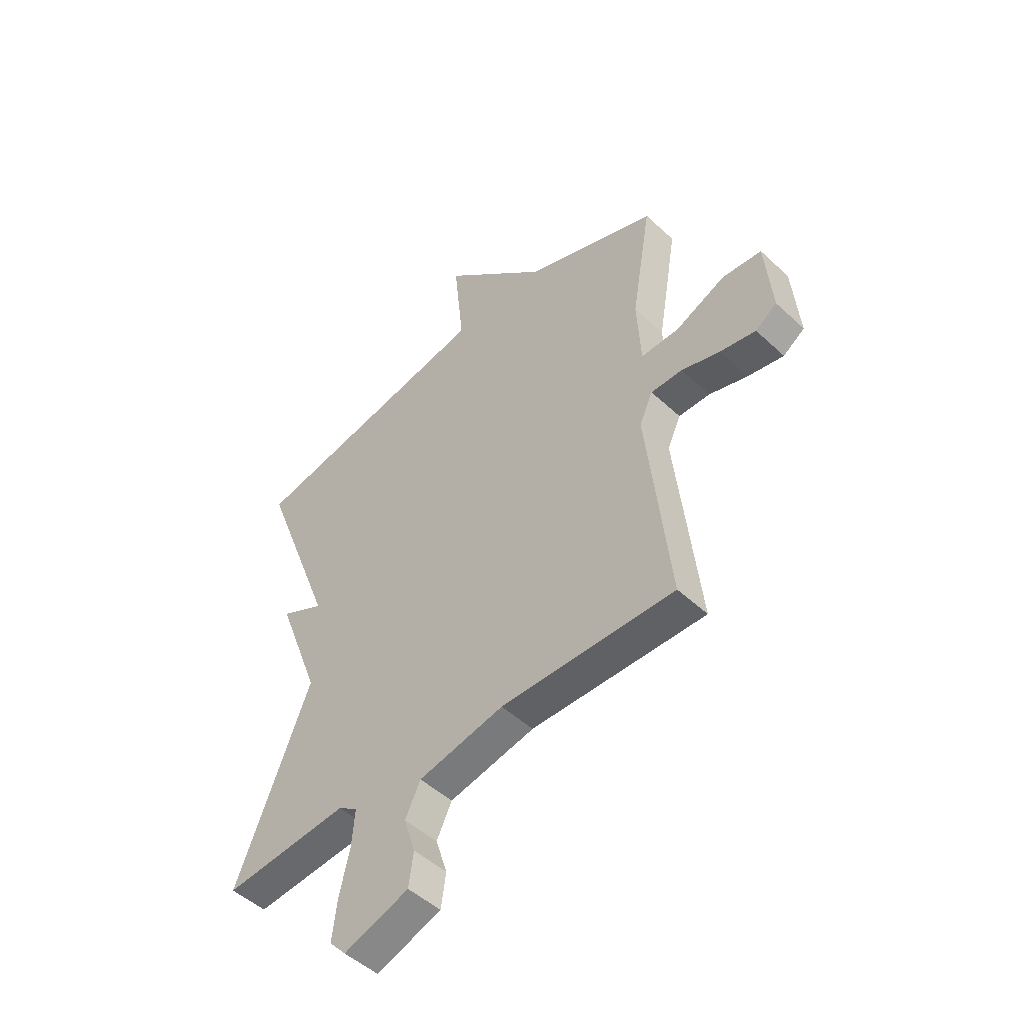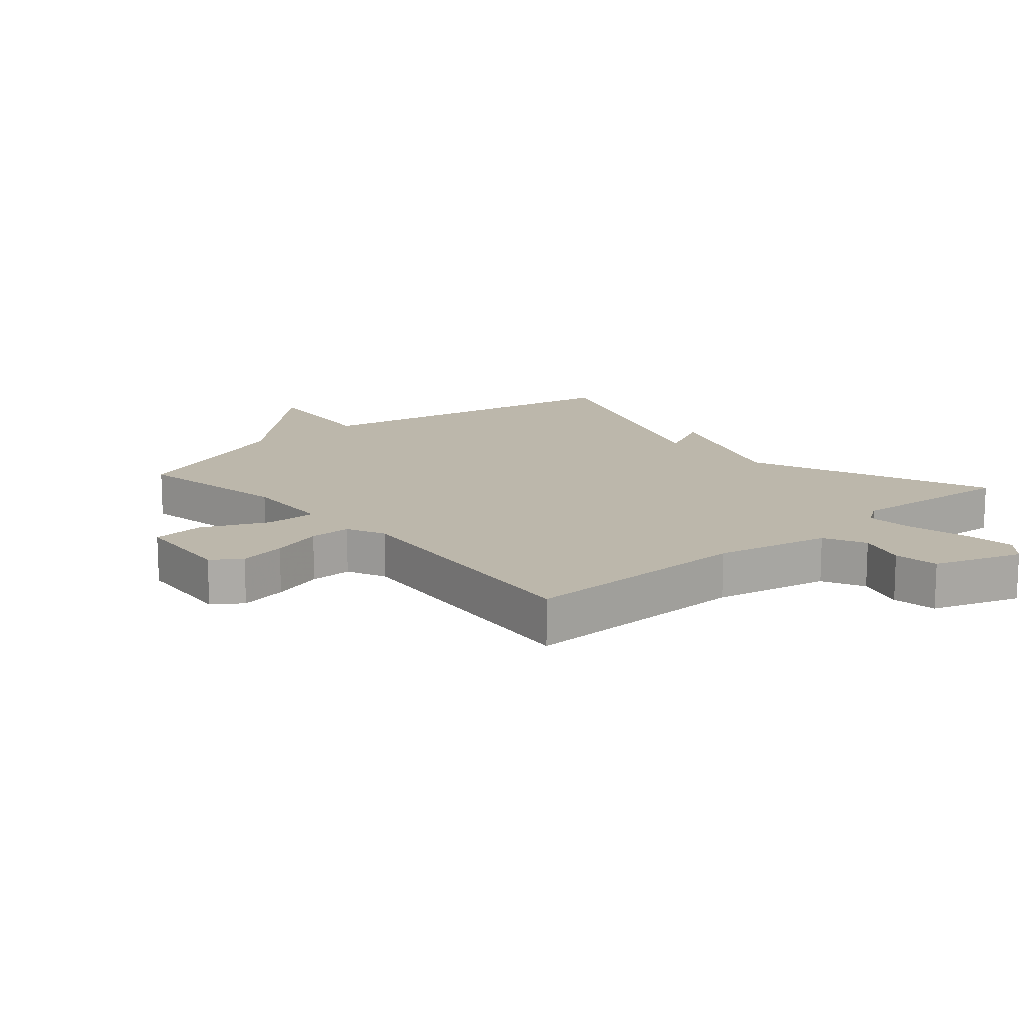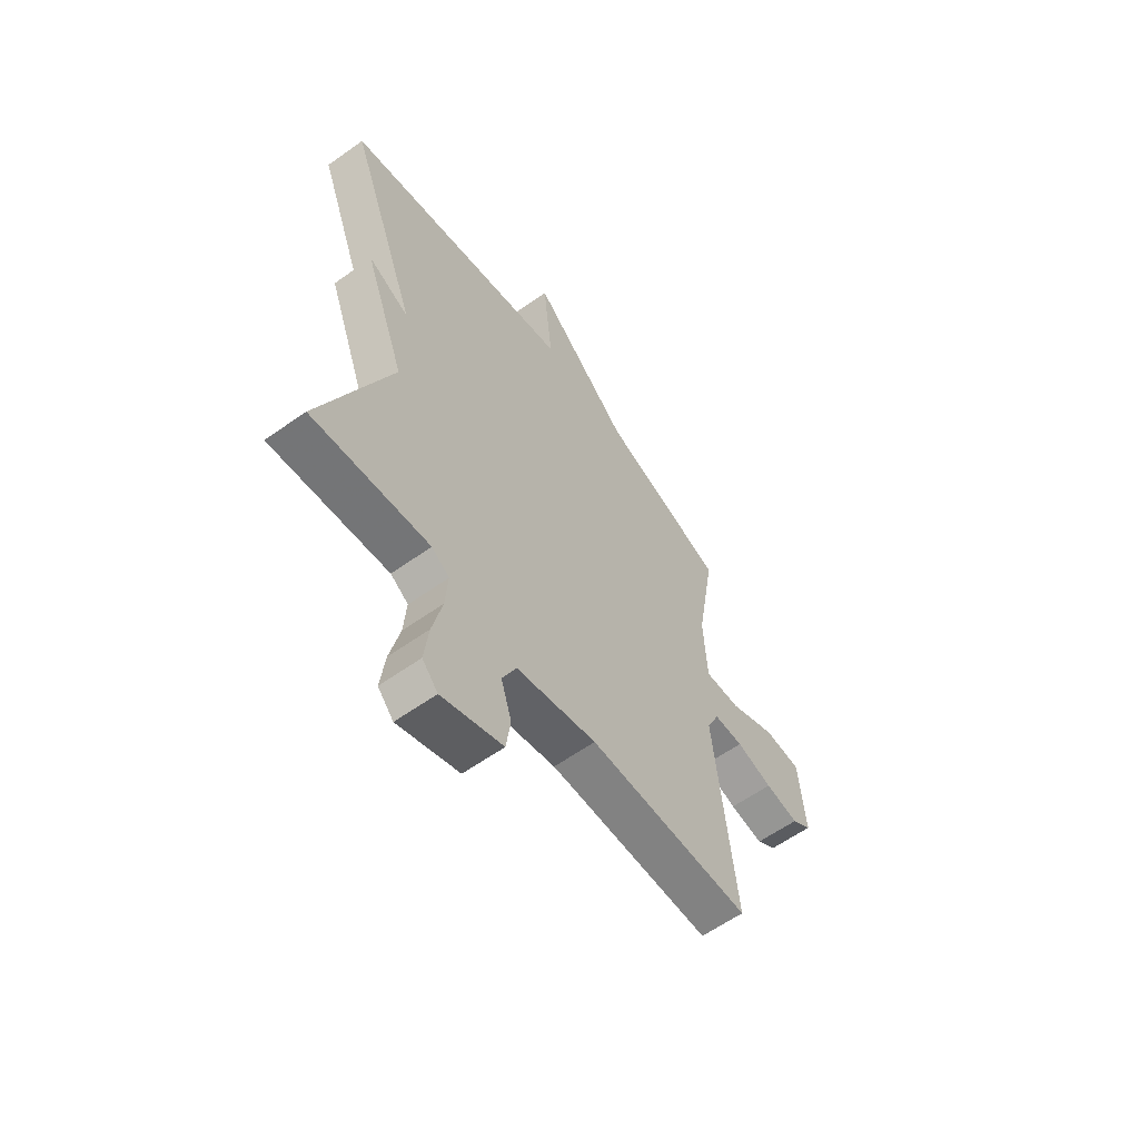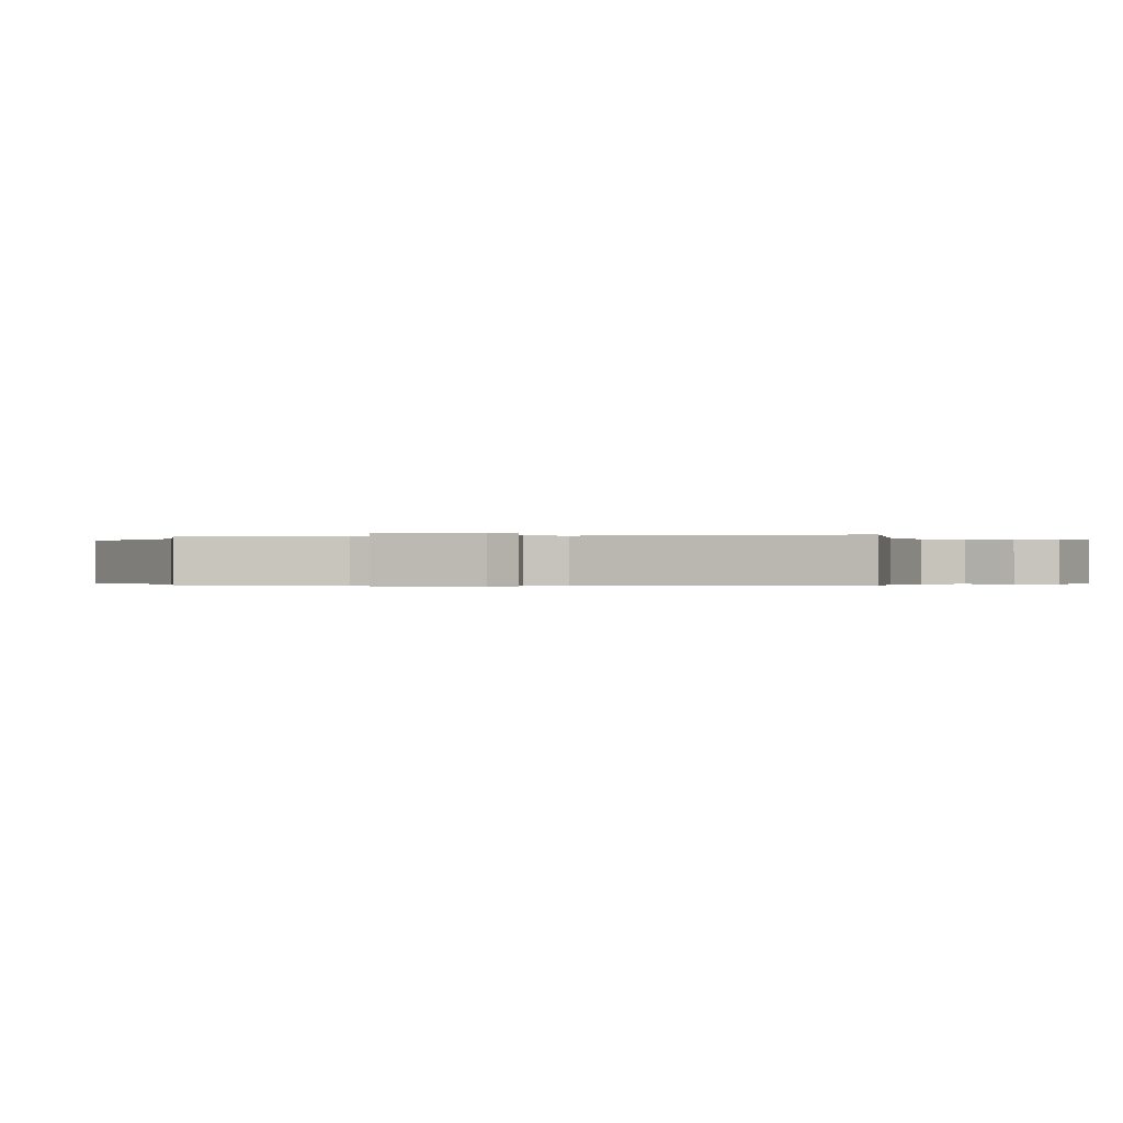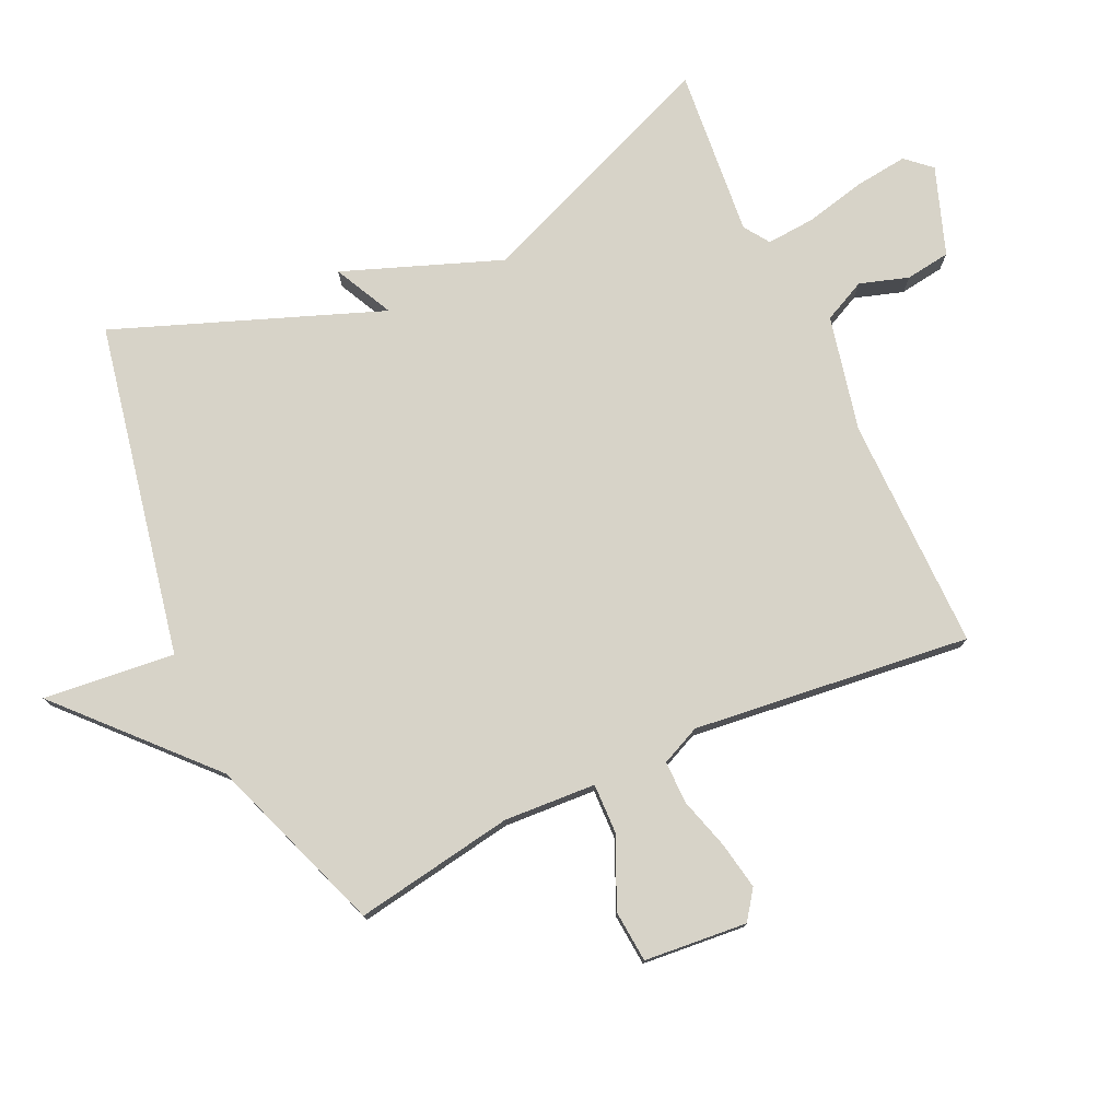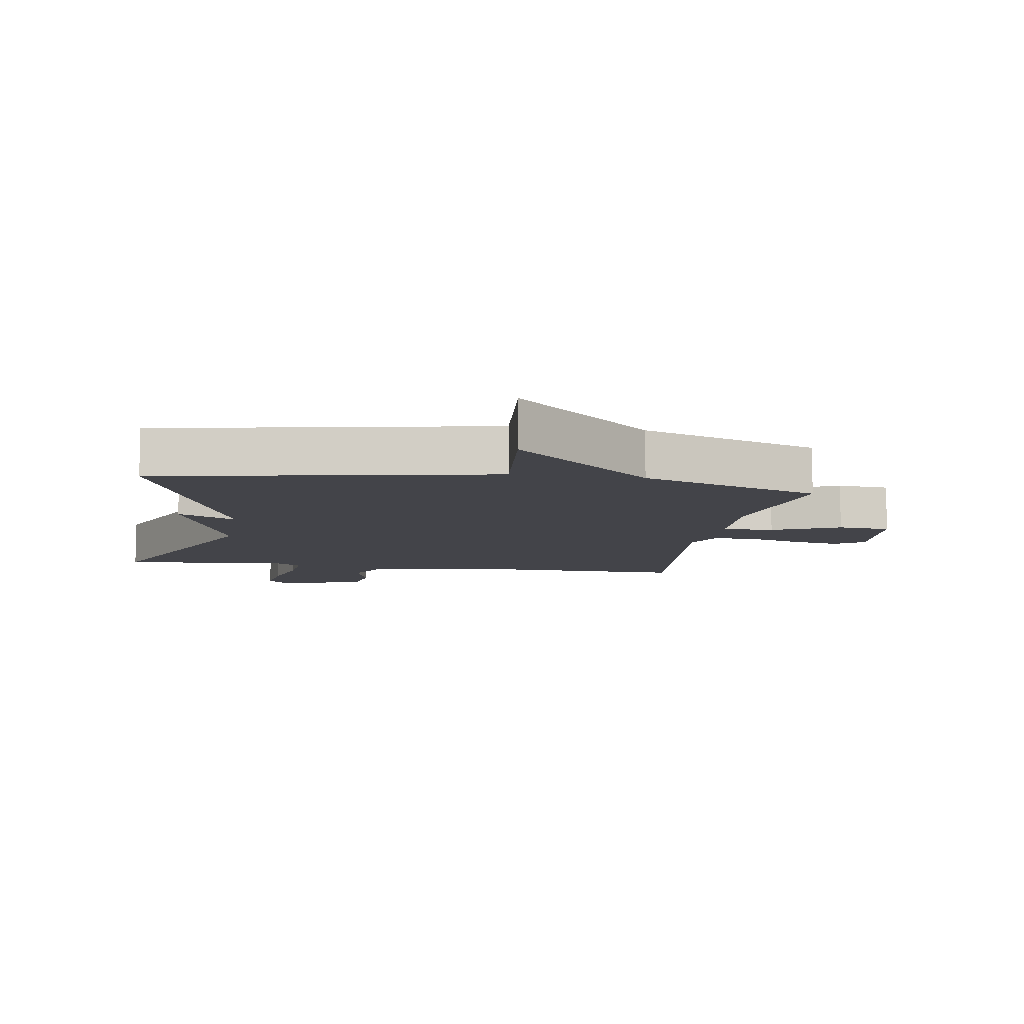
<metadata>
{"format":"obj","ext":"obj","renderer":"f3d","projection":"perspective","resolution":1024,"background":"white","views":[{"elev":-49.0,"azim":44.1,"up":"+Z"},{"elev":14.5,"azim":138.9,"up":"+Y"},{"elev":-60.2,"azim":-53.9,"up":"+Z"},{"elev":-0.2,"azim":100.5,"up":"+Y"},{"elev":77.2,"azim":65.3,"up":"+Y"},{"elev":-8.4,"azim":-9.4,"up":"+Y"}]}
</metadata>
<code>
v -0.5 0.07 -0.5
v -0.344 0.07 -0.114
v -0.436 0.07 0.132
v -0.344 0.07 0.086
v -0.5 0.07 0.5
v 0.02 0.07 0.602
v -0.001 0.07 0.808
v 0.22 0.07 0.602
v 0.5 0.07 0.5
v 0.458 0.07 0.251
v 0.466 0.07 0.107
v 0.546 0.07 0.109
v 0.651 0.07 0.157
v 0.733 0.07 0.15
v 0.747 0.07 -0.011
v 0.702 0.07 -0.043
v 0.627 0.07 -0.029
v 0.546 0.07 -0.005
v 0.48 0.07 -0.005
v 0.452 0.07 -0.066
v 0.5 0.07 -0.5
v 0.135 0.07 -0.496
v -0.045 0.07 -0.535
v -0.077 0.07 -0.601
v -0.053 0.07 -0.677
v -0.063 0.07 -0.747
v -0.2 0.07 -0.795
v -0.235 0.07 -0.756
v -0.225 0.07 -0.674
v -0.203 0.07 -0.58
v -0.197 0.07 -0.504
v -0.237 0.07 -0.477
v -0.5 0 -0.5
v -0.344 0 -0.114
v -0.436 0 0.132
v -0.344 0 0.086
v -0.5 0 0.5
v 0.02 0 0.602
v -0.001 0 0.808
v 0.22 0 0.602
v 0.5 0 0.5
v 0.458 0 0.251
v 0.466 0 0.107
v 0.546 0 0.109
v 0.651 0 0.157
v 0.733 0 0.15
v 0.747 0 -0.011
v 0.702 0 -0.043
v 0.627 0 -0.029
v 0.546 0 -0.005
v 0.48 0 -0.005
v 0.452 0 -0.066
v 0.5 0 -0.5
v 0.135 0 -0.496
v -0.045 0 -0.535
v -0.077 0 -0.601
v -0.053 0 -0.677
v -0.063 0 -0.747
v -0.2 0 -0.795
v -0.235 0 -0.756
v -0.225 0 -0.674
v -0.203 0 -0.58
v -0.197 0 -0.504
v -0.237 0 -0.477
f 28 29 30
f 27 28 30
f 26 27 30
f 25 26 30
f 24 25 30
f 23 24 30 31
f 22 23 31 32
f 20 21 22 32
f 16 17 18
f 15 16 18
f 14 15 18
f 13 14 18
f 12 13 18
f 11 12 18 19
f 8 9 10
f 8 10 11
f 7 8 11
f 6 7 11
f 11 19 20
f 6 11 20
f 5 6 20
f 4 5 20
f 20 32 1 2
f 4 20 2
f 2 3 4
f 62 61 60
f 62 60 59
f 62 59 58
f 62 58 57
f 62 57 56
f 63 62 56 55
f 64 63 55 54
f 64 54 53 52
f 50 49 48
f 50 48 47
f 50 47 46
f 50 46 45
f 50 45 44
f 51 50 44 43
f 42 41 40
f 43 42 40
f 43 40 39
f 43 39 38
f 52 51 43
f 52 43 38
f 52 38 37
f 52 37 36
f 34 33 64 52
f 34 52 36
f 36 35 34
f 1 33 34 2
f 2 34 35 3
f 3 35 36 4
f 4 36 37 5
f 5 37 38 6
f 6 38 39 7
f 7 39 40 8
f 8 40 41 9
f 9 41 42 10
f 10 42 43 11
f 11 43 44 12
f 12 44 45 13
f 13 45 46 14
f 14 46 47 15
f 15 47 48 16
f 16 48 49 17
f 17 49 50 18
f 18 50 51 19
f 19 51 52 20
f 20 52 53 21
f 21 53 54 22
f 22 54 55 23
f 23 55 56 24
f 24 56 57 25
f 25 57 58 26
f 26 58 59 27
f 27 59 60 28
f 28 60 61 29
f 29 61 62 30
f 30 62 63 31
f 31 63 64 32
f 32 64 33 1

</code>
